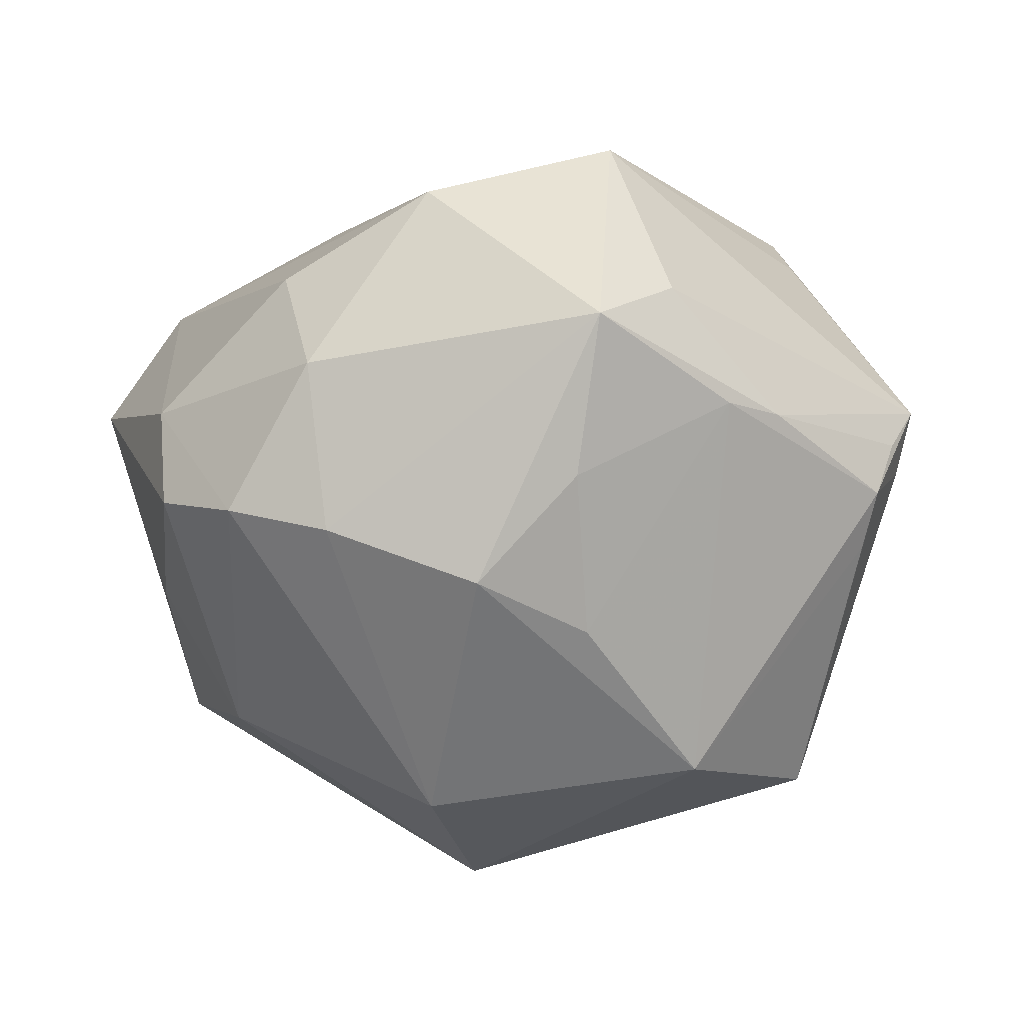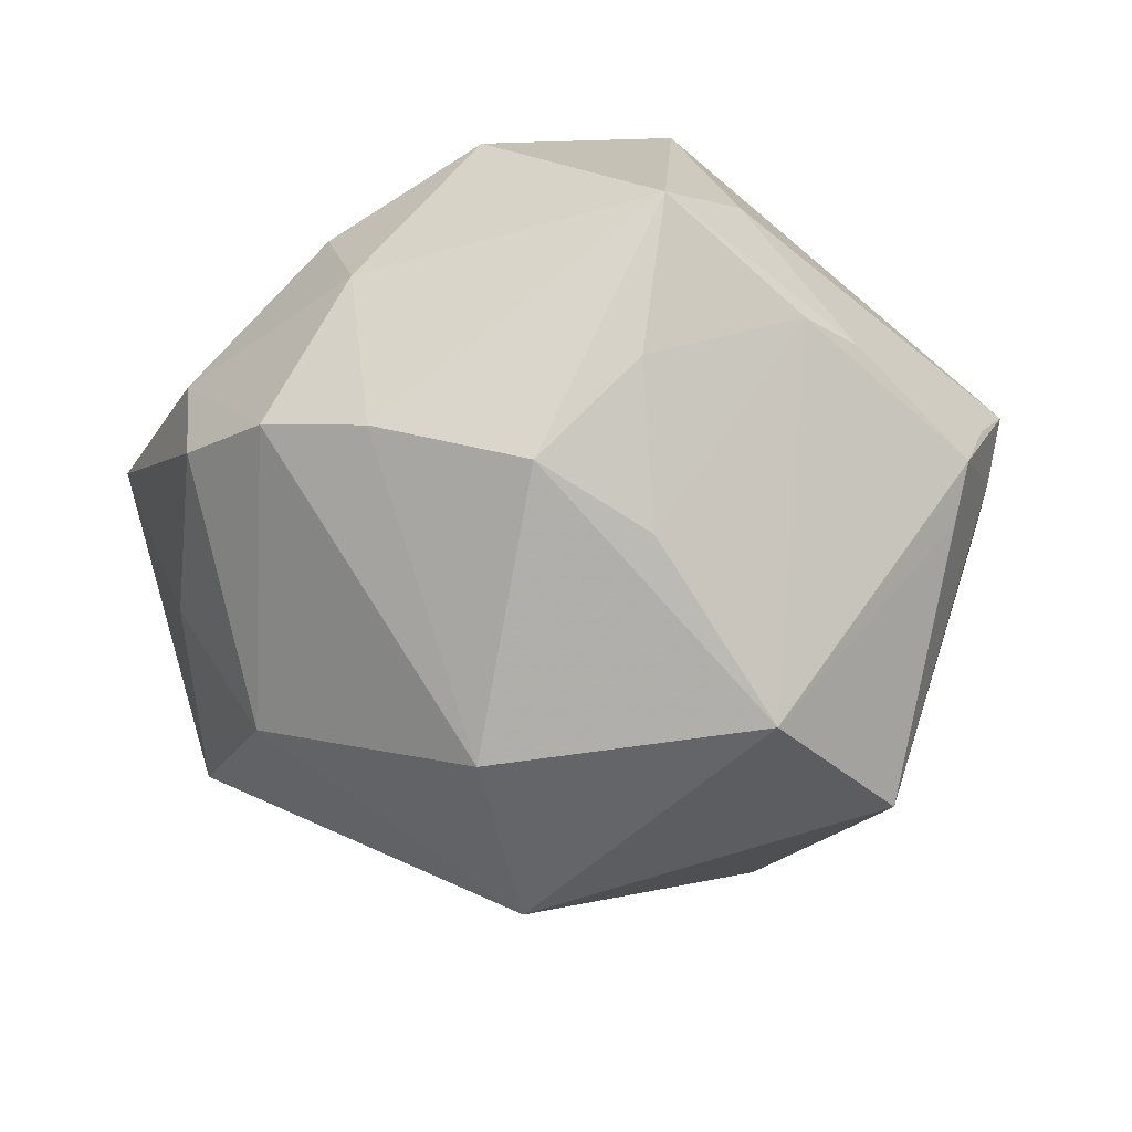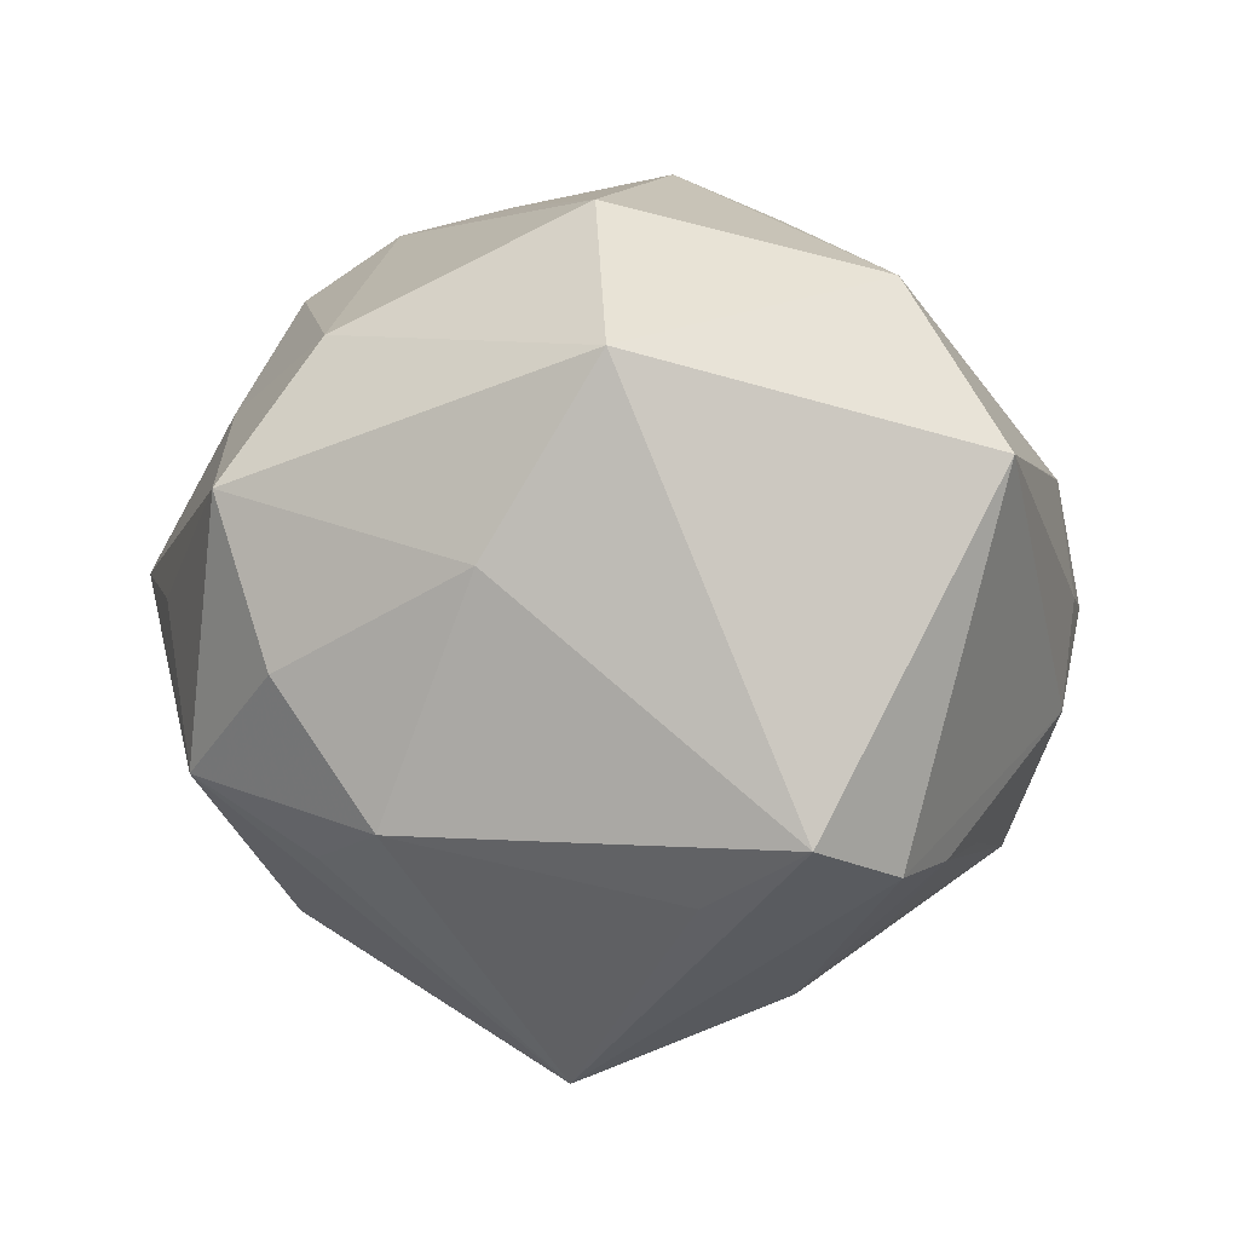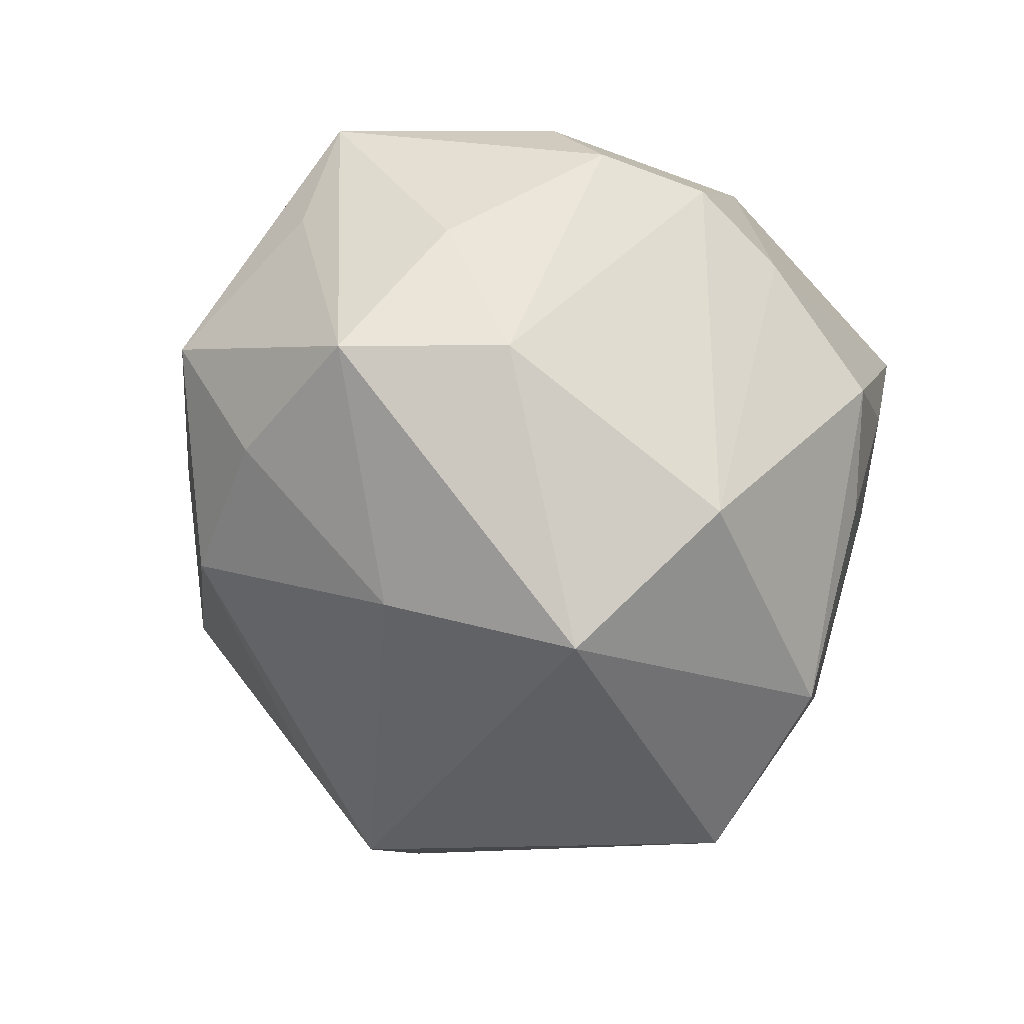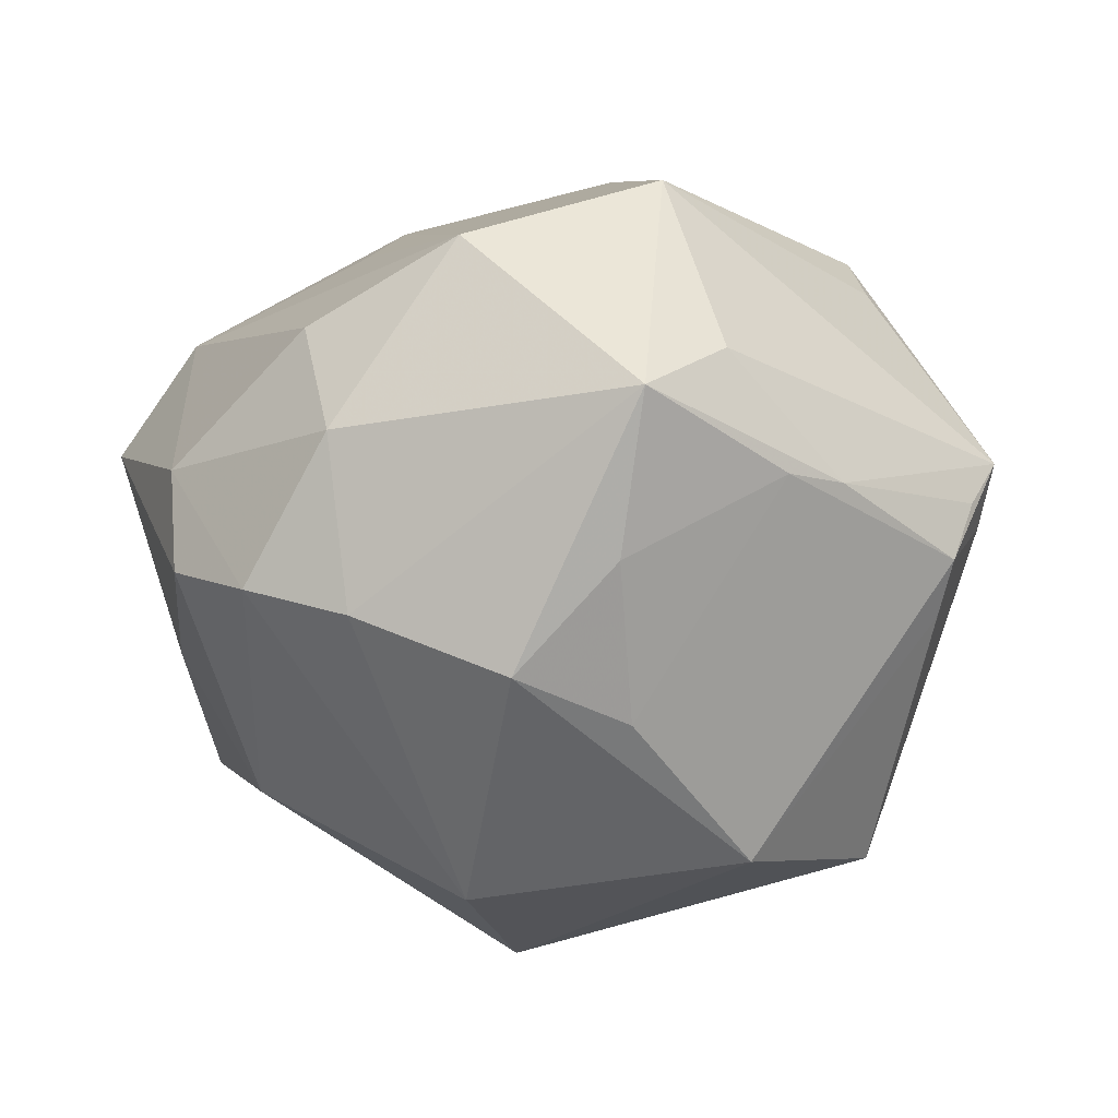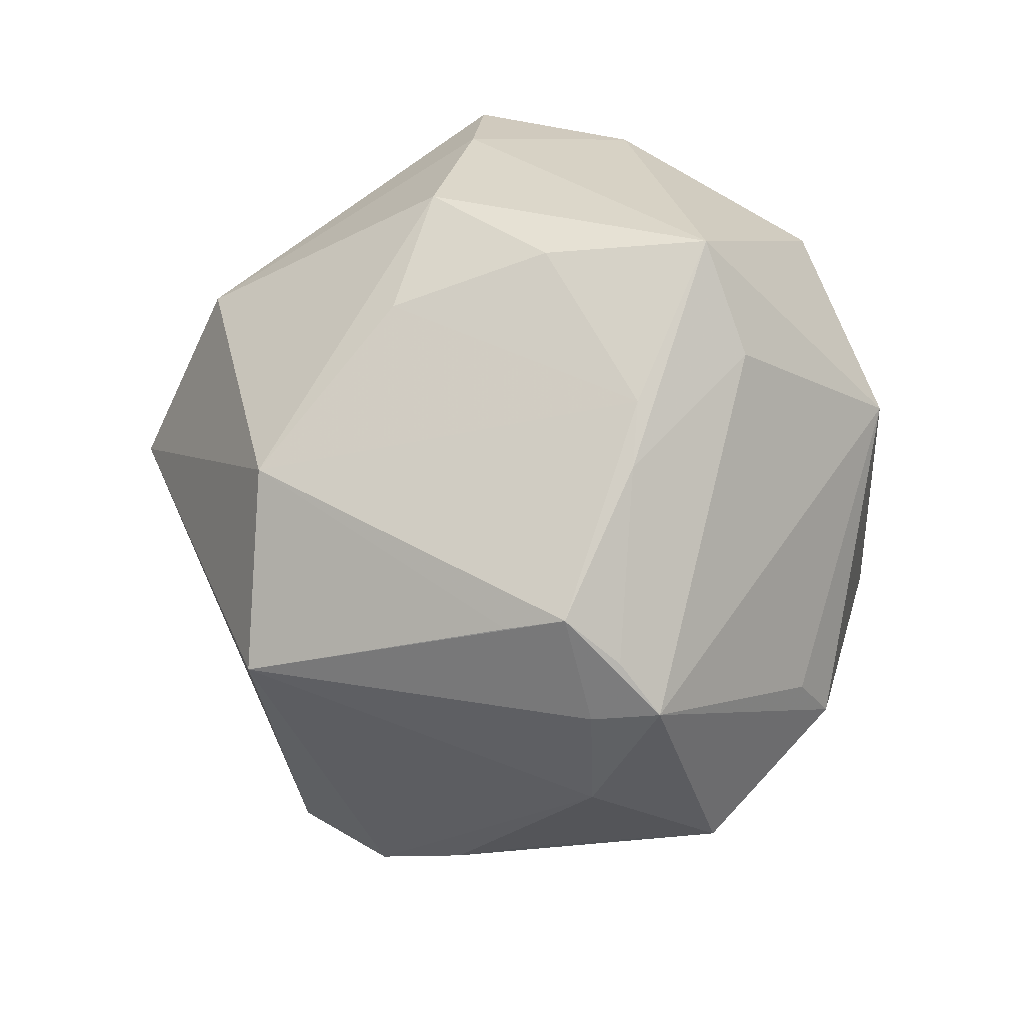
<metadata>
{"format":"obj","ext":"obj","renderer":"f3d","projection":"perspective","resolution":1024,"background":"white","views":[{"elev":-2.1,"azim":-168.9,"up":"+Z"},{"elev":-23.8,"azim":-169.6,"up":"+Z"},{"elev":-20.3,"azim":178.1,"up":"+Y"},{"elev":-60.2,"azim":124.4,"up":"+Z"},{"elev":2.9,"azim":-167.7,"up":"+Z"},{"elev":33.5,"azim":-95.4,"up":"+Y"}]}
</metadata>
<code>
v 0.02462 0.04099 -0.003182
v -0.01837 0.04442 0.01786
v -0.02588 -0.0358 -0.02042
v -0.008814 -0.02182 0.03689
v -0.004818 0.04457 -0.01148
v -0.05014 0.00328 0.00948
v 0.04318 0.003011 0.02303
v 0.03068 0.0173 -0.02755
v 0.03429 -0.02938 0.01774
v 0.04418 -0.02168 -0.00645
v 0.01256 0.0434 -0.005522
v 0.01822 -0.009588 0.0368
v 0.03516 -0.01691 -0.02331
v 0.01068 -0.03631 0.02912
v 0.00359 0.03239 0.03366
v 0.02069 0.008043 0.03284
v -0.01567 0.01987 0.04003
v -0.04658 0.01407 -0.0006642
v 0.04074 0.01544 -0.01215
v 0.0154 0.04114 0.01334
v 0.0194 -0.003675 0.03629
v -0.03603 0.02649 0.007809
v -0.04823 0.001727 0.00219
v 0.02454 -0.03208 -0.02067
v -0.006255 -0.0391 -0.02066
v 0.005367 -0.05037 0.006345
v 0.03705 0.02814 0.008883
v 0.03096 -0.0308 -0.008084
v -0.0315 -0.03144 -0.01136
v -0.04462 0.01202 -0.006969
v 0.004174 0.02771 -0.03712
v 0.0411 0.001103 -0.02656
v -0.03104 0.0318 0.008861
v 0.05144 0.006227 0.01004
v 0.003355 0.007504 -0.04668
v -0.03492 -0.005818 0.02871
v 0.02102 0.03066 0.02416
v -0.0248 0.03341 0.02175
v -0.0179 -0.04042 0.008284
v -0.03603 0.002083 -0.03523
v -0.003474 -0.01318 0.04281
v -0.02658 -0.01633 0.03357
v -0.0464 -0.01089 0.002754
v -0.03622 -0.02642 -0.0005298
v 0.04801 -0.0009824 -0.001471
v 0.03482 0.03351 -0.001938
v -0.03214 -0.01157 0.0325
v -0.04177 -0.02146 0.01778
v 0.01523 -0.01061 -0.03672
v -0.02584 0.02211 -0.03284
v -0.0274 -0.03353 0.005354
v -0.01559 0.03647 -0.01688
v -0.01547 0.0423 0.0003146
v -0.0481 0.009025 0.005227
v -0.0164 -0.03592 -0.02966
f 55 26 3
f 3 40 55
f 45 32 34
f 39 3 26
f 40 3 43
f 25 26 55
f 55 24 25
f 25 24 26
f 34 32 19
f 32 8 19
f 35 8 32
f 55 40 35
f 35 40 50
f 2 17 15
f 3 39 29
f 29 43 3
f 32 45 10
f 10 13 32
f 10 45 34
f 34 9 10
f 24 13 10
f 10 9 26
f 2 5 53
f 32 13 49
f 49 35 32
f 49 13 24
f 49 24 55
f 55 35 49
f 50 5 31
f 31 35 50
f 8 35 31
f 31 1 8
f 50 40 30
f 30 18 50
f 40 18 30
f 40 43 23
f 23 18 40
f 38 17 2
f 7 9 34
f 37 15 7
f 17 36 47
f 17 47 41
f 51 39 48
f 48 29 51
f 51 29 39
f 48 43 44
f 44 29 48
f 43 29 44
f 26 24 28
f 28 10 26
f 24 10 28
f 52 5 50
f 52 53 5
f 2 53 33
f 50 18 33
f 33 52 50
f 53 52 33
f 11 5 2
f 11 31 5
f 1 31 11
f 46 19 8
f 8 1 46
f 34 19 46
f 18 23 6
f 6 36 17
f 17 38 6
f 48 47 6
f 6 47 36
f 6 43 48
f 6 23 43
f 9 7 12
f 22 38 2
f 2 33 22
f 22 6 38
f 22 33 18
f 20 11 2
f 1 11 20
f 2 15 20
f 20 15 37
f 9 12 14
f 14 12 41
f 41 4 14
f 26 9 14
f 14 39 26
f 14 4 39
f 21 12 7
f 41 12 21
f 21 15 17
f 17 41 21
f 48 39 42
f 39 4 42
f 42 47 48
f 42 41 47
f 42 4 41
f 18 6 54
f 54 22 18
f 6 22 54
f 27 46 1
f 1 20 27
f 27 20 37
f 34 46 27
f 27 7 34
f 37 7 27
f 16 7 15
f 15 21 16
f 16 21 7

</code>
